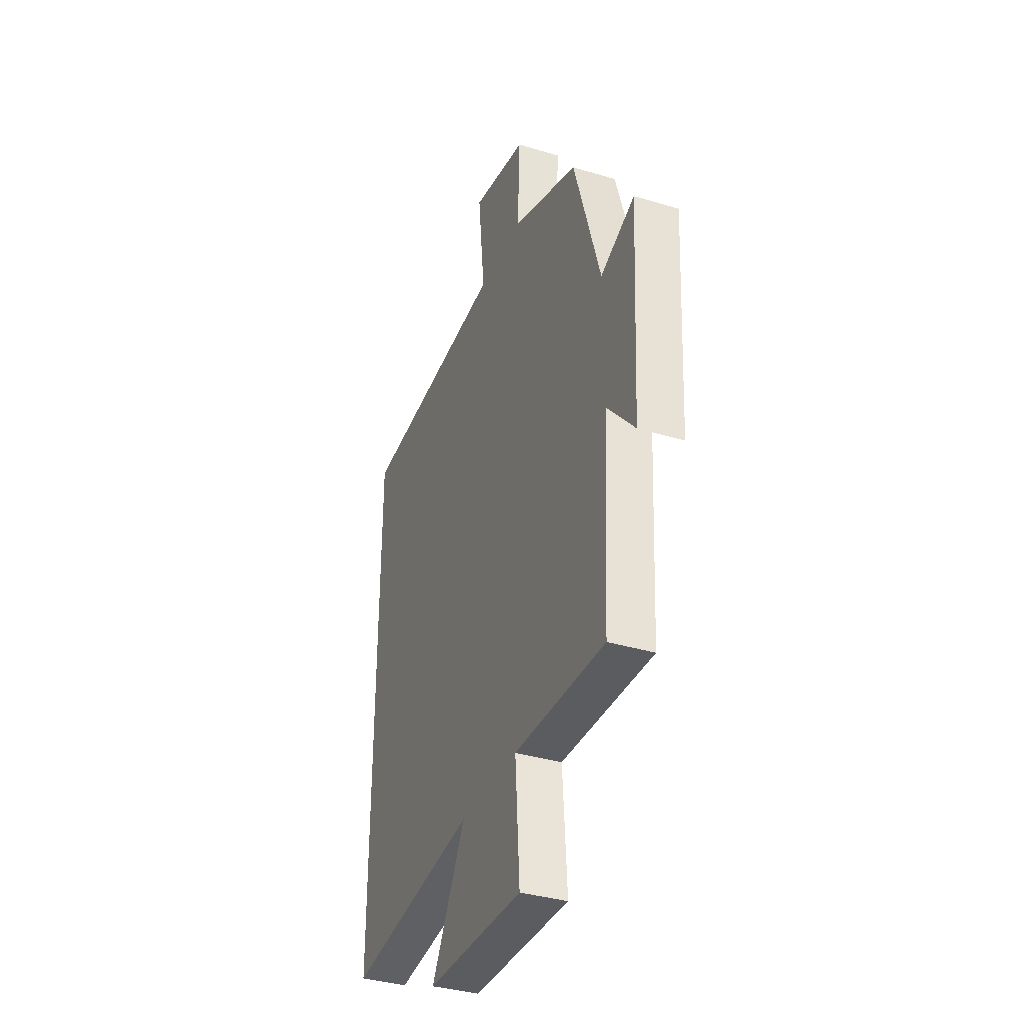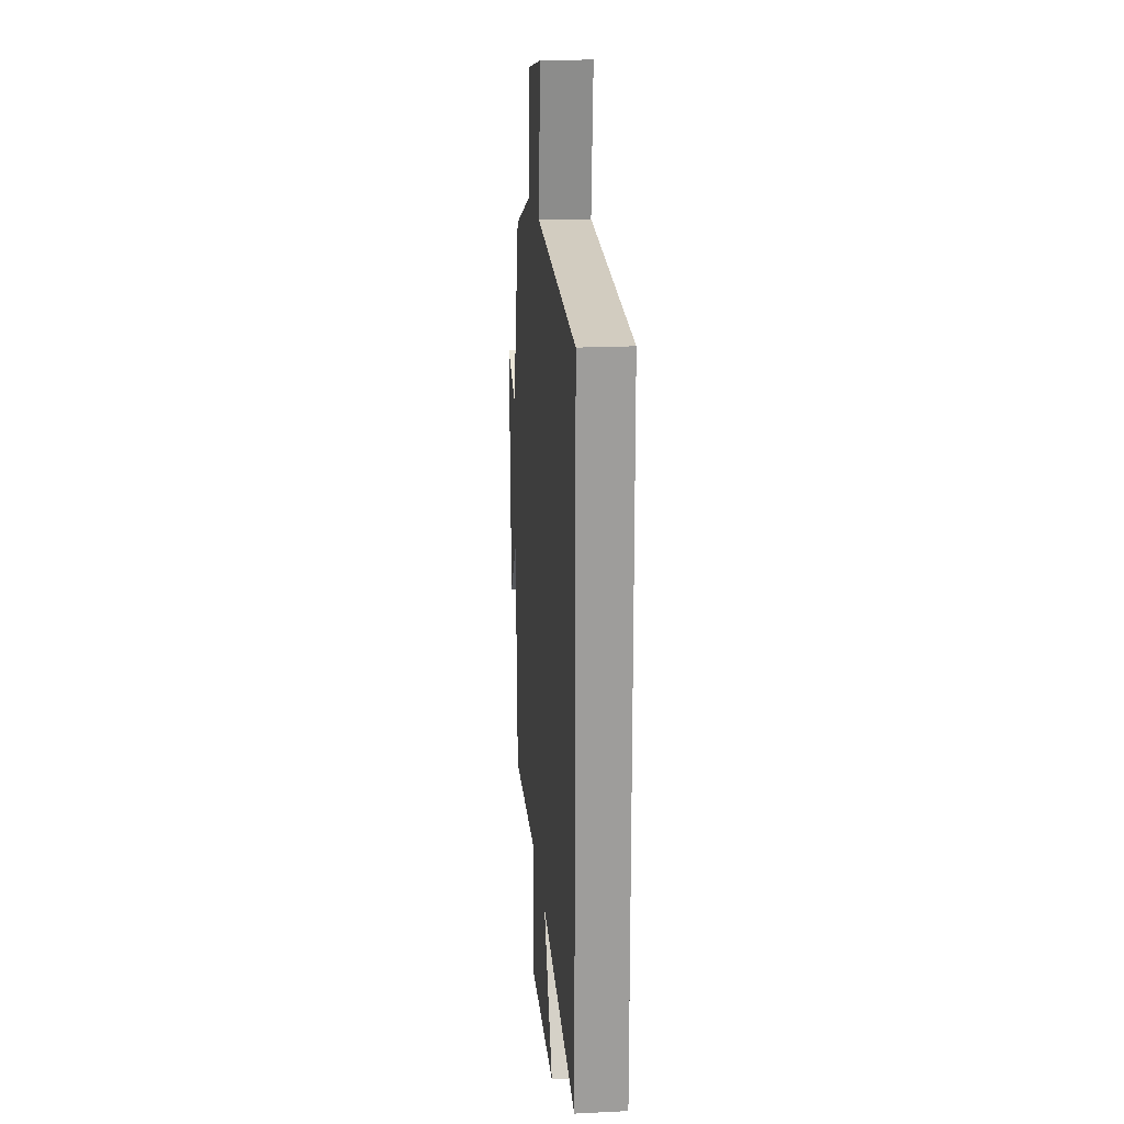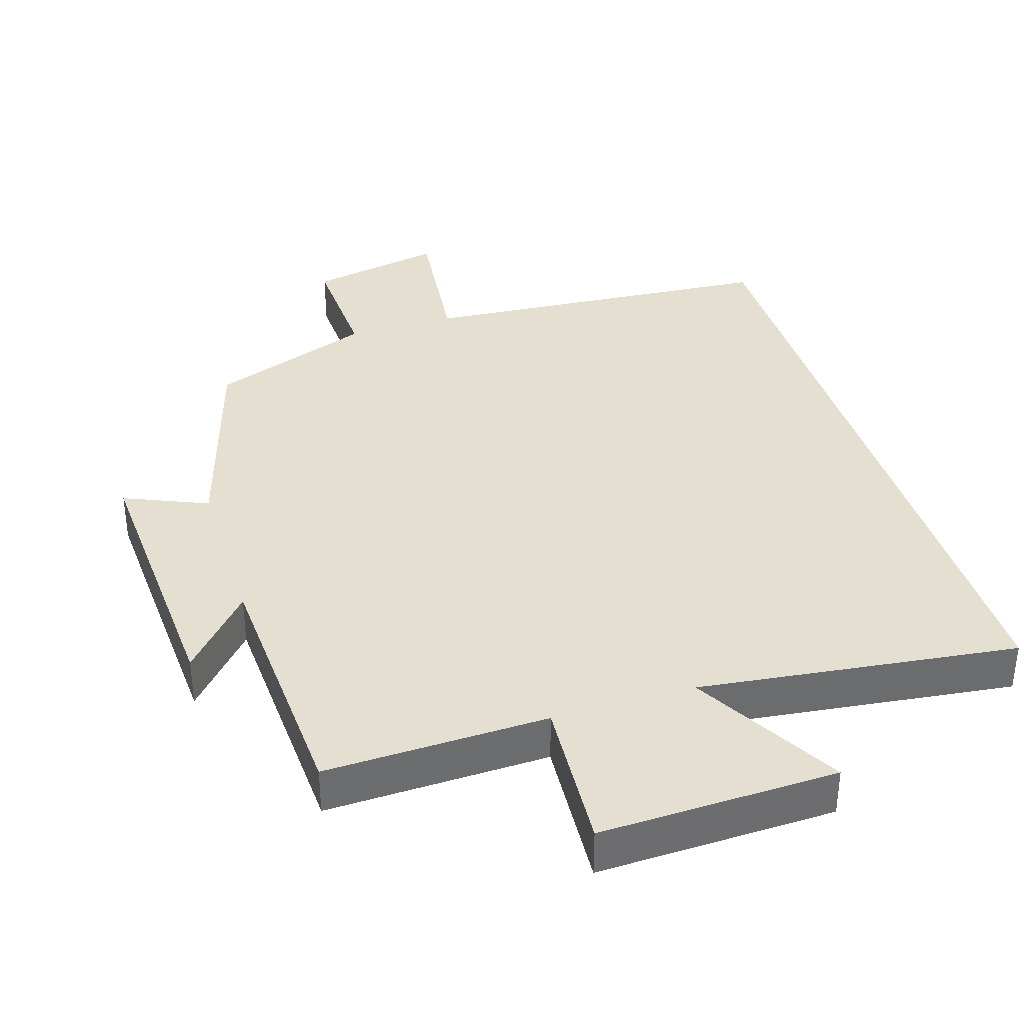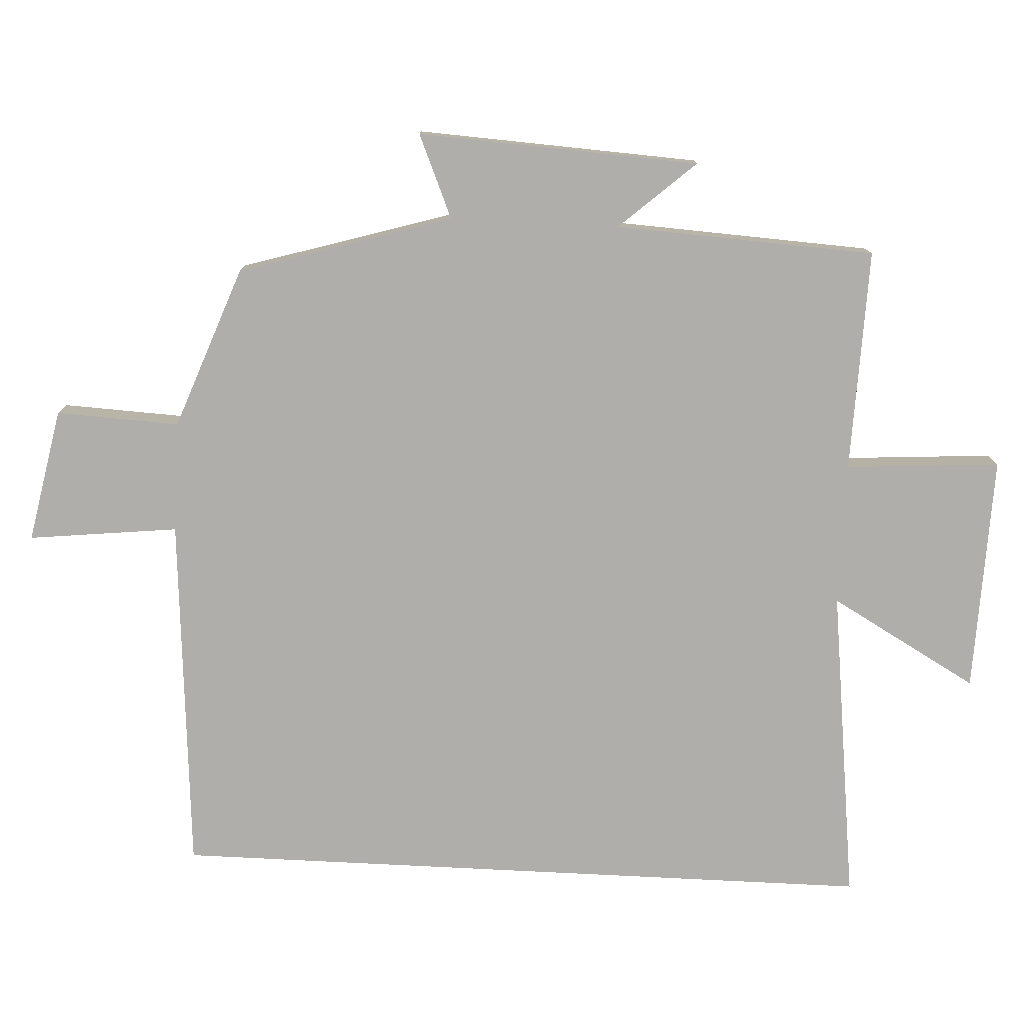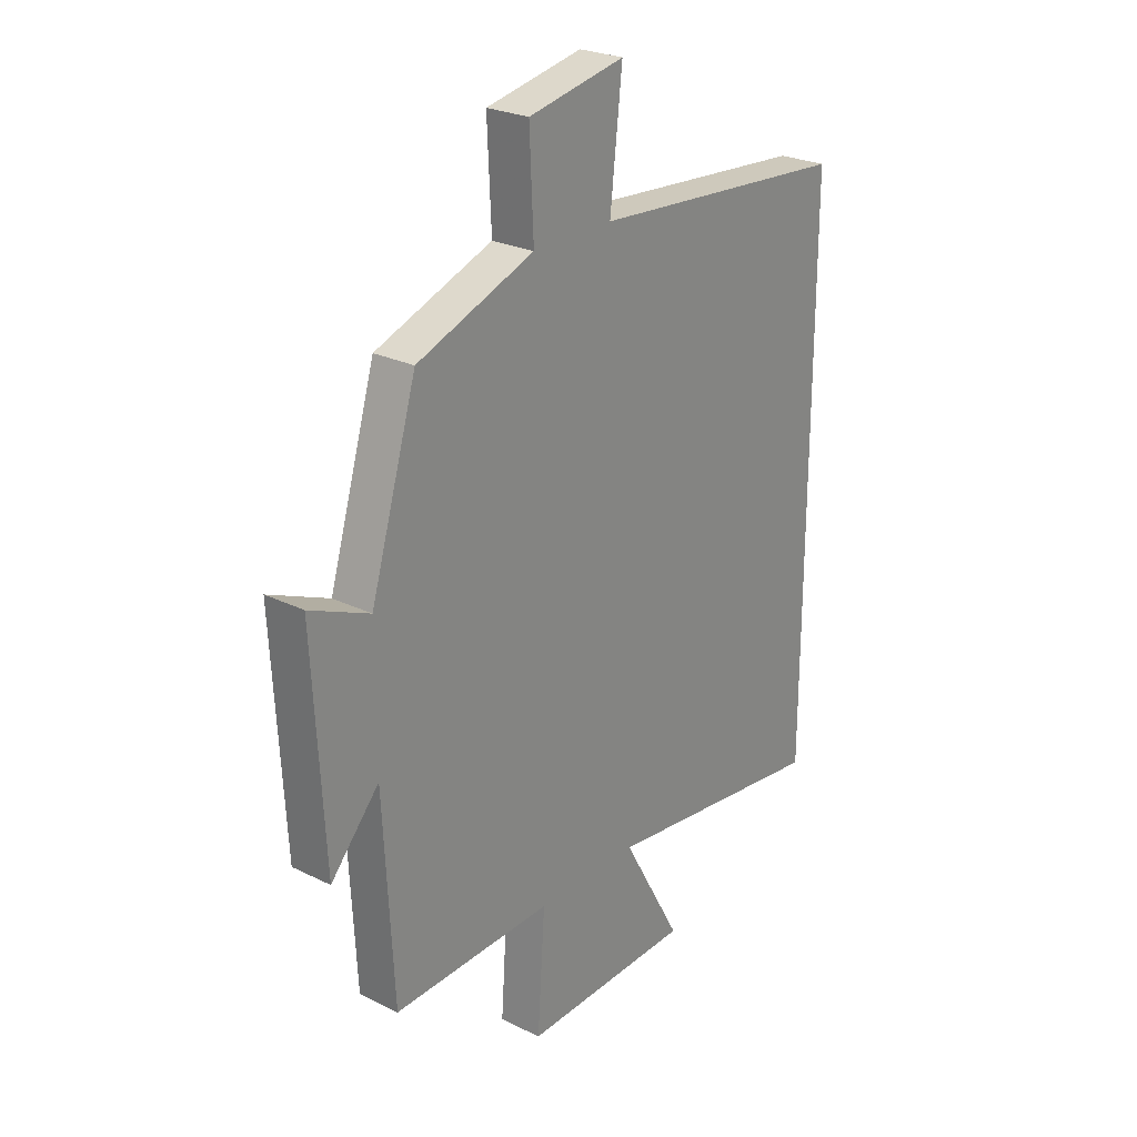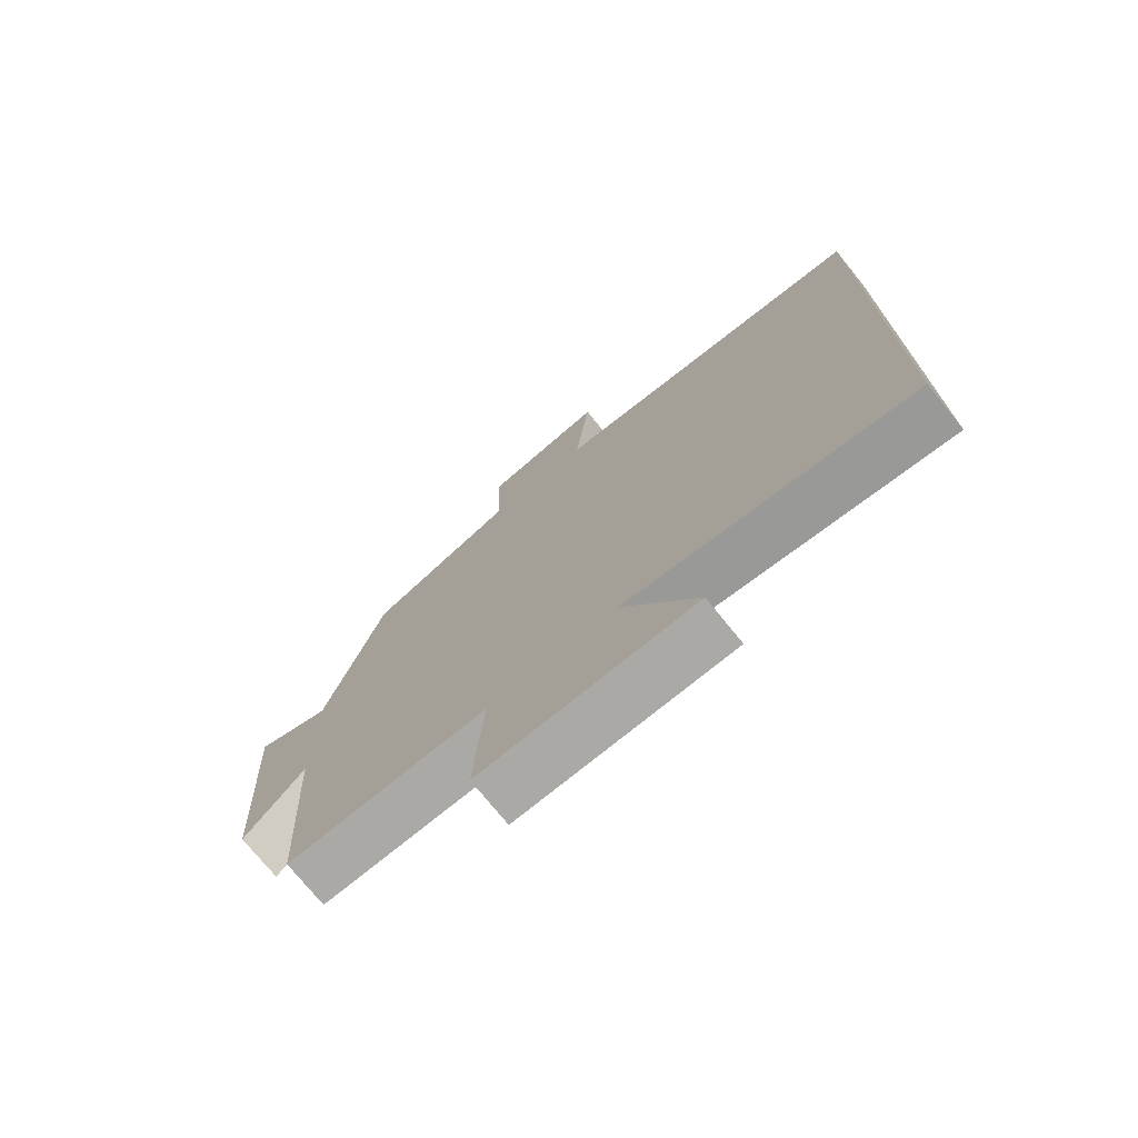
<metadata>
{"format":"obj","ext":"obj","renderer":"f3d","projection":"perspective","resolution":1024,"background":"white","views":[{"elev":-36.4,"azim":68.5,"up":"+Z"},{"elev":19.9,"azim":-95.2,"up":"+Z"},{"elev":36.8,"azim":162.6,"up":"+Y"},{"elev":-77.8,"azim":87.1,"up":"+Y"},{"elev":25.4,"azim":128.4,"up":"+Z"},{"elev":-74.2,"azim":-141.1,"up":"+Z"}]}
</metadata>
<code>
v 0.48 0.07 -0.509
v 0.161 0.07 -0.5
v 0.176 0.07 -0.722
v -0.164 0.07 -0.712
v -0.045 0.07 -0.5
v -0.5 0.07 -0.556
v -0.5 0.07 0.461
v 0.015 0.07 0.5
v -0.009 0.07 0.715
v 0.183 0.07 0.677
v 0.175 0.07 0.5
v 0.408 0.07 0.413
v 0.5 0.07 0.108
v 0.619 0.07 0.159
v 0.597 0.07 -0.245
v 0.5 0.07 -0.136
v 0.48 0 -0.509
v 0.161 0 -0.5
v 0.176 0 -0.722
v -0.164 0 -0.712
v -0.045 0 -0.5
v -0.5 0 -0.556
v -0.5 0 0.461
v 0.015 0 0.5
v -0.009 0 0.715
v 0.183 0 0.677
v 0.175 0 0.5
v 0.408 0 0.413
v 0.5 0 0.108
v 0.619 0 0.159
v 0.597 0 -0.245
v 0.5 0 -0.136
f 13 14 15 16
f 16 1 2
f 13 16 2
f 12 13 2
f 11 12 2
f 8 9 10 11
f 7 8 11
f 6 7 11
f 5 6 11
f 5 11 2
f 2 3 4 5
f 32 31 30 29
f 18 17 32
f 18 32 29
f 18 29 28
f 18 28 27
f 27 26 25 24
f 27 24 23
f 27 23 22
f 27 22 21
f 18 27 21
f 21 20 19 18
f 1 17 18 2
f 2 18 19 3
f 3 19 20 4
f 4 20 21 5
f 5 21 22 6
f 6 22 23 7
f 7 23 24 8
f 8 24 25 9
f 9 25 26 10
f 10 26 27 11
f 11 27 28 12
f 12 28 29 13
f 13 29 30 14
f 14 30 31 15
f 15 31 32 16
f 16 32 17 1

</code>
